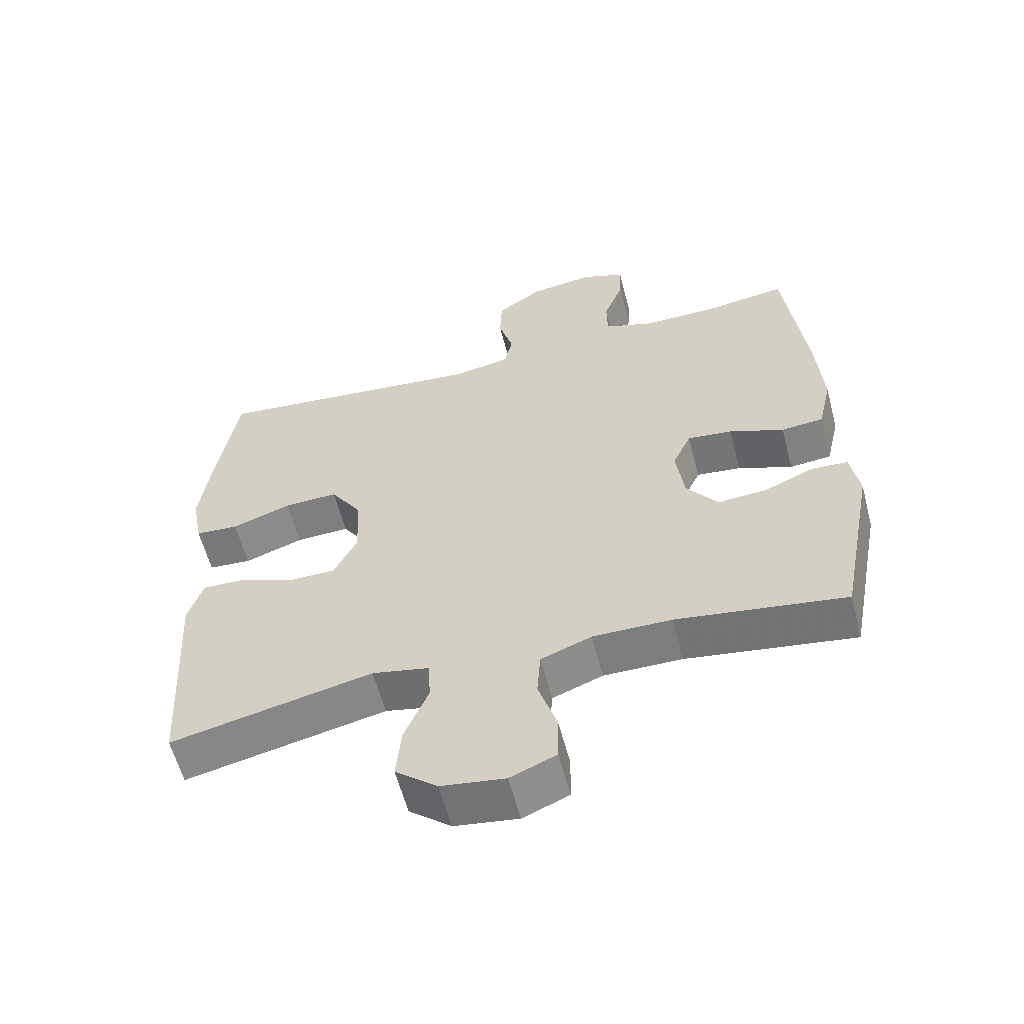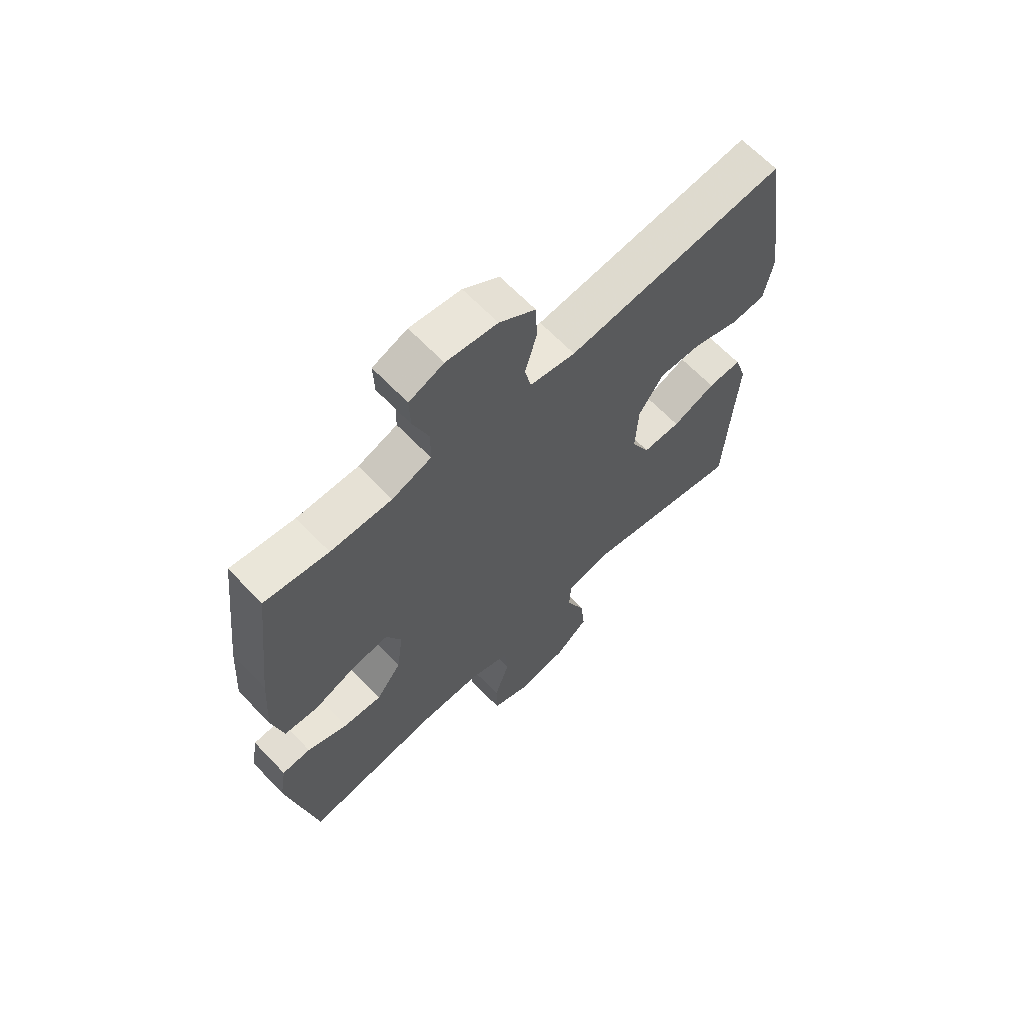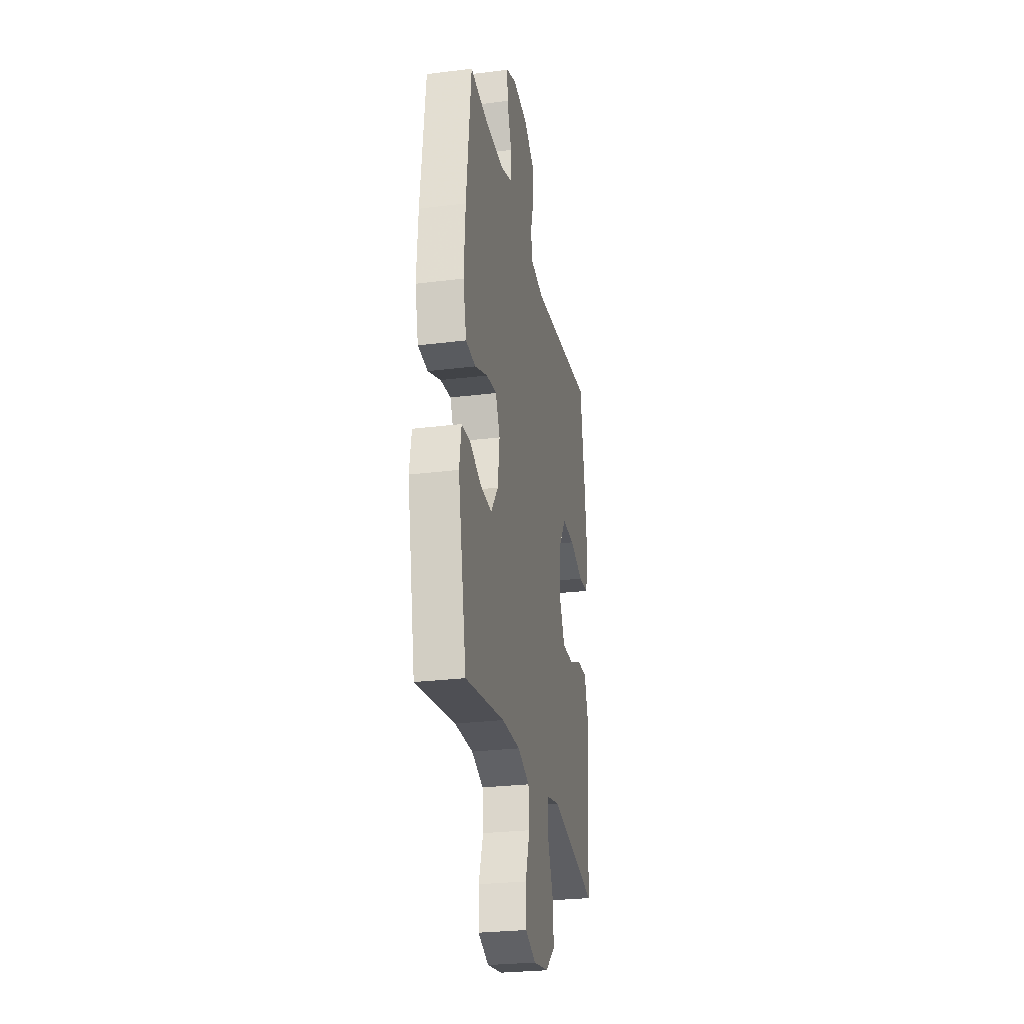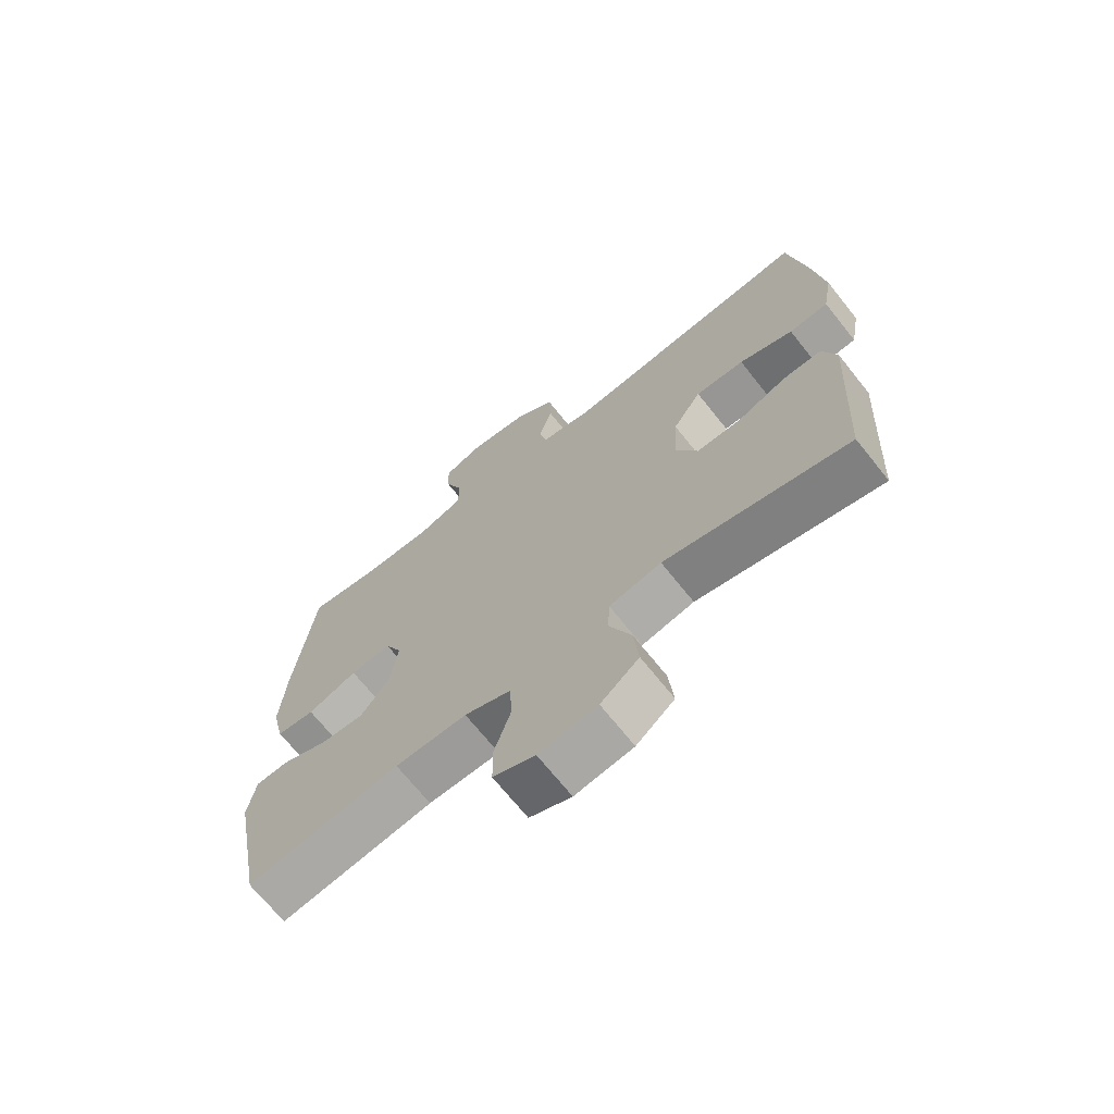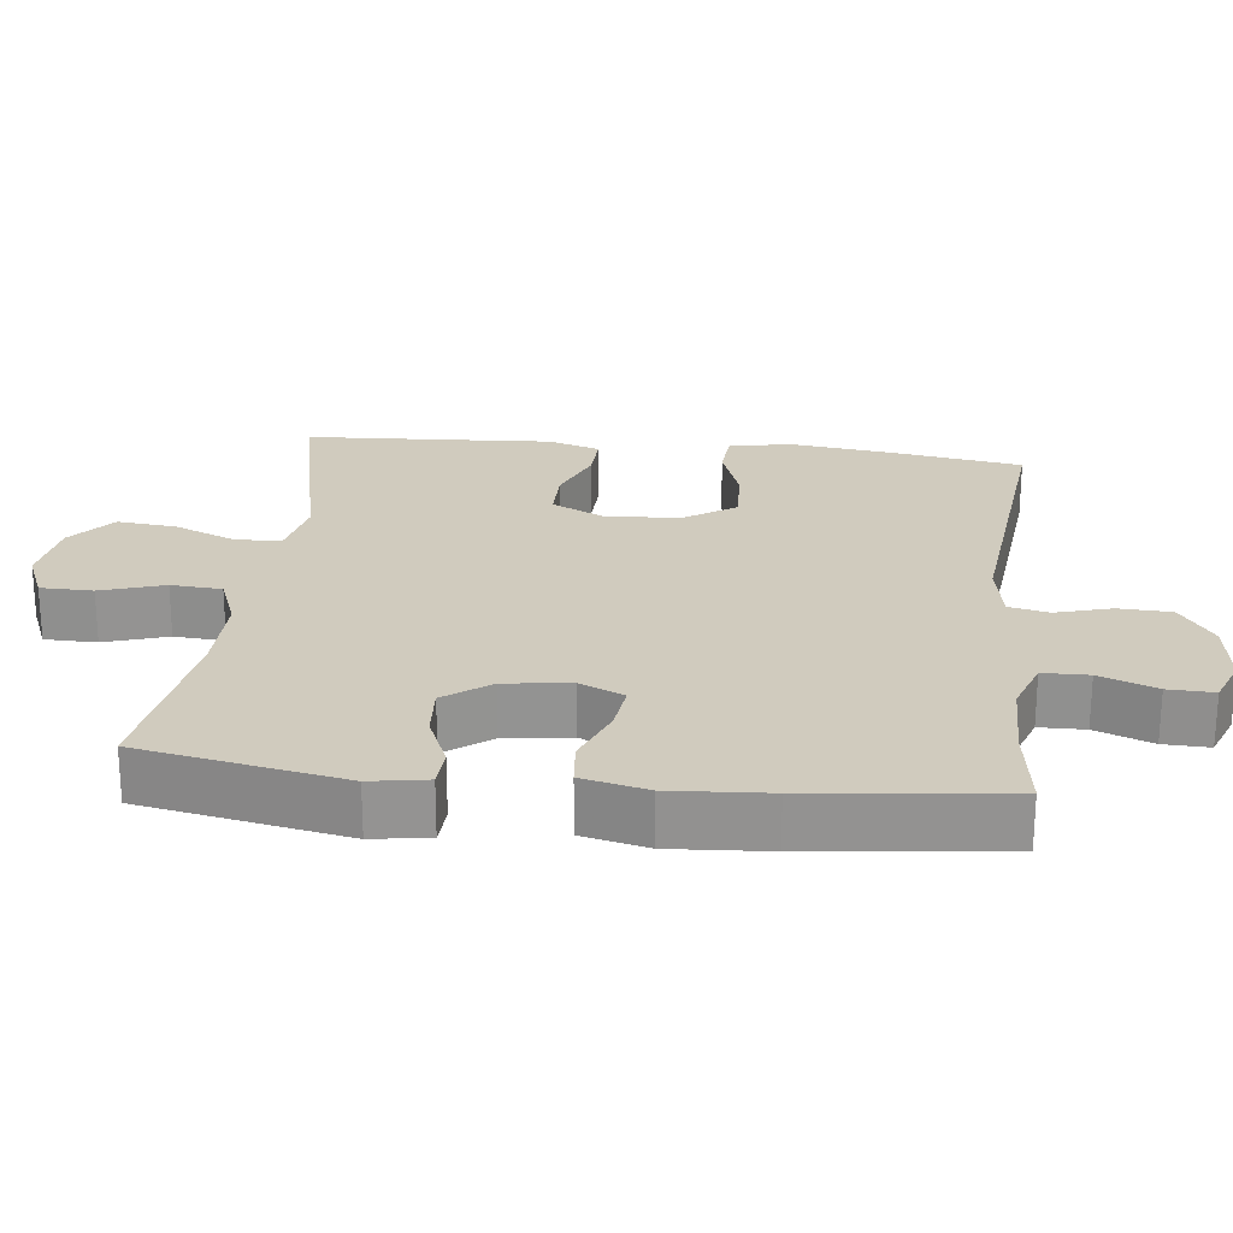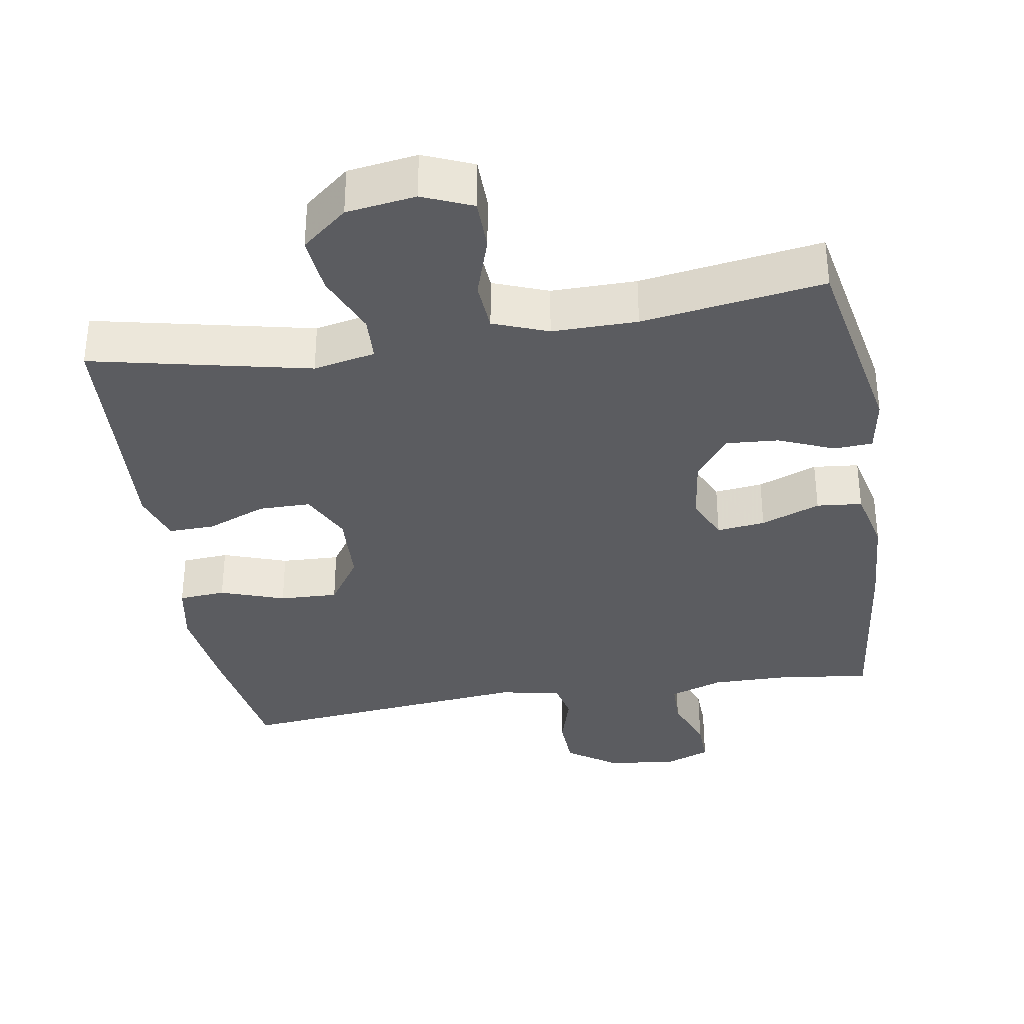
<metadata>
{"format":"obj","ext":"obj","renderer":"f3d","projection":"perspective","resolution":1024,"background":"white","views":[{"elev":-59.1,"azim":-165.4,"up":"+Z"},{"elev":65.2,"azim":-43.7,"up":"+Z"},{"elev":-26.8,"azim":-78.9,"up":"+Z"},{"elev":-69.5,"azim":38.6,"up":"+Z"},{"elev":23.5,"azim":-83.5,"up":"+Y"},{"elev":-34.8,"azim":-170.7,"up":"+Y"}]}
</metadata>
<code>
v 0.5 0.07 -0.5
v 0.197 0.07 -0.434
v 0.111 0.07 -0.452
v 0.108 0.07 -0.515
v 0.144 0.07 -0.601
v 0.152 0.07 -0.682
v 0.089 0.07 -0.734
v -0.007 0.07 -0.748
v -0.076 0.07 -0.719
v -0.077 0.07 -0.647
v -0.049 0.07 -0.56
v -0.054 0.07 -0.49
v -0.13 0.07 -0.461
v -0.248 0.07 -0.462
v -0.5 0.07 -0.5
v -0.554 0.07 -0.218
v -0.541 0.07 -0.14
v -0.487 0.07 -0.137
v -0.411 0.07 -0.169
v -0.338 0.07 -0.174
v -0.291 0.07 -0.111
v -0.279 0.07 -0.02
v -0.307 0.07 0.041
v -0.374 0.07 0.033
v -0.456 0.07 0.001
v -0.519 0.07 0.007
v -0.54 0.07 0.097
v -0.531 0.07 0.232
v -0.5 0.07 0.5
v -0.38 0.07 0.483
v -0.265 0.07 0.482
v -0.191 0.07 0.508
v -0.19 0.07 0.571
v -0.22 0.07 0.649
v -0.222 0.07 0.712
v -0.157 0.07 0.737
v -0.061 0.07 0.724
v 0.007 0.07 0.677
v 0.01 0.07 0.604
v -0.012 0.07 0.528
v 0 0.07 0.473
v 0.086 0.07 0.457
v 0.5 0.07 0.5
v 0.53 0.07 0.313
v 0.547 0.07 0.18
v 0.531 0.07 0.093
v 0.466 0.07 0.088
v 0.377 0.07 0.119
v 0.296 0.07 0.122
v 0.249 0.07 0.051
v 0.244 0.07 -0.052
v 0.279 0.07 -0.123
v 0.351 0.07 -0.123
v 0.433 0.07 -0.09
v 0.497 0.07 -0.088
v 0.52 0.07 -0.159
v 0.513 0.07 -0.272
v 0.5 0 -0.5
v 0.197 0 -0.434
v 0.111 0 -0.452
v 0.108 0 -0.515
v 0.144 0 -0.601
v 0.152 0 -0.682
v 0.089 0 -0.734
v -0.007 0 -0.748
v -0.076 0 -0.719
v -0.077 0 -0.647
v -0.049 0 -0.56
v -0.054 0 -0.49
v -0.13 0 -0.461
v -0.248 0 -0.462
v -0.5 0 -0.5
v -0.554 0 -0.218
v -0.541 0 -0.14
v -0.487 0 -0.137
v -0.411 0 -0.169
v -0.338 0 -0.174
v -0.291 0 -0.111
v -0.279 0 -0.02
v -0.307 0 0.041
v -0.374 0 0.033
v -0.456 0 0.001
v -0.519 0 0.007
v -0.54 0 0.097
v -0.531 0 0.232
v -0.5 0 0.5
v -0.38 0 0.483
v -0.265 0 0.482
v -0.191 0 0.508
v -0.19 0 0.571
v -0.22 0 0.649
v -0.222 0 0.712
v -0.157 0 0.737
v -0.061 0 0.724
v 0.007 0 0.677
v 0.01 0 0.604
v -0.012 0 0.528
v 0 0 0.473
v 0.086 0 0.457
v 0.5 0 0.5
v 0.53 0 0.313
v 0.547 0 0.18
v 0.531 0 0.093
v 0.466 0 0.088
v 0.377 0 0.119
v 0.296 0 0.122
v 0.249 0 0.051
v 0.244 0 -0.052
v 0.279 0 -0.123
v 0.351 0 -0.123
v 0.433 0 -0.09
v 0.497 0 -0.088
v 0.52 0 -0.159
v 0.513 0 -0.272
f 54 55 56 57
f 53 54 57 1
f 52 53 1 2
f 51 52 2 3
f 50 51 3
f 45 46 47 48
f 45 48 49
f 42 43 44 45
f 41 42 45 49
f 37 38 39 40
f 37 40 41
f 36 37 41
f 33 34 35 36
f 32 33 36 41
f 31 32 41 49
f 27 28 29 30
f 24 25 26 27
f 23 24 27 30
f 22 23 30 31
f 16 17 18 19
f 14 15 16 19
f 13 14 19 20
f 12 13 20 21
f 8 9 10 11
f 8 11 12
f 7 8 12
f 4 5 6 7
f 3 4 7 12
f 50 3 12 21
f 22 31 49 50
f 21 22 50
f 114 113 112 111
f 58 114 111 110
f 59 58 110 109
f 60 59 109 108
f 60 108 107
f 105 104 103 102
f 106 105 102
f 102 101 100 99
f 106 102 99 98
f 97 96 95 94
f 98 97 94
f 98 94 93
f 93 92 91 90
f 98 93 90 89
f 106 98 89 88
f 87 86 85 84
f 84 83 82 81
f 87 84 81 80
f 88 87 80 79
f 76 75 74 73
f 76 73 72 71
f 77 76 71 70
f 78 77 70 69
f 68 67 66 65
f 69 68 65
f 69 65 64
f 64 63 62 61
f 69 64 61 60
f 78 69 60 107
f 107 106 88 79
f 107 79 78
f 1 58 59 2
f 2 59 60 3
f 3 60 61 4
f 4 61 62 5
f 5 62 63 6
f 6 63 64 7
f 7 64 65 8
f 8 65 66 9
f 9 66 67 10
f 10 67 68 11
f 11 68 69 12
f 12 69 70 13
f 13 70 71 14
f 14 71 72 15
f 15 72 73 16
f 16 73 74 17
f 17 74 75 18
f 18 75 76 19
f 19 76 77 20
f 20 77 78 21
f 21 78 79 22
f 22 79 80 23
f 23 80 81 24
f 24 81 82 25
f 25 82 83 26
f 26 83 84 27
f 27 84 85 28
f 28 85 86 29
f 29 86 87 30
f 30 87 88 31
f 31 88 89 32
f 32 89 90 33
f 33 90 91 34
f 34 91 92 35
f 35 92 93 36
f 36 93 94 37
f 37 94 95 38
f 38 95 96 39
f 39 96 97 40
f 40 97 98 41
f 41 98 99 42
f 42 99 100 43
f 43 100 101 44
f 44 101 102 45
f 45 102 103 46
f 46 103 104 47
f 47 104 105 48
f 48 105 106 49
f 49 106 107 50
f 50 107 108 51
f 51 108 109 52
f 52 109 110 53
f 53 110 111 54
f 54 111 112 55
f 55 112 113 56
f 56 113 114 57
f 57 114 58 1

</code>
